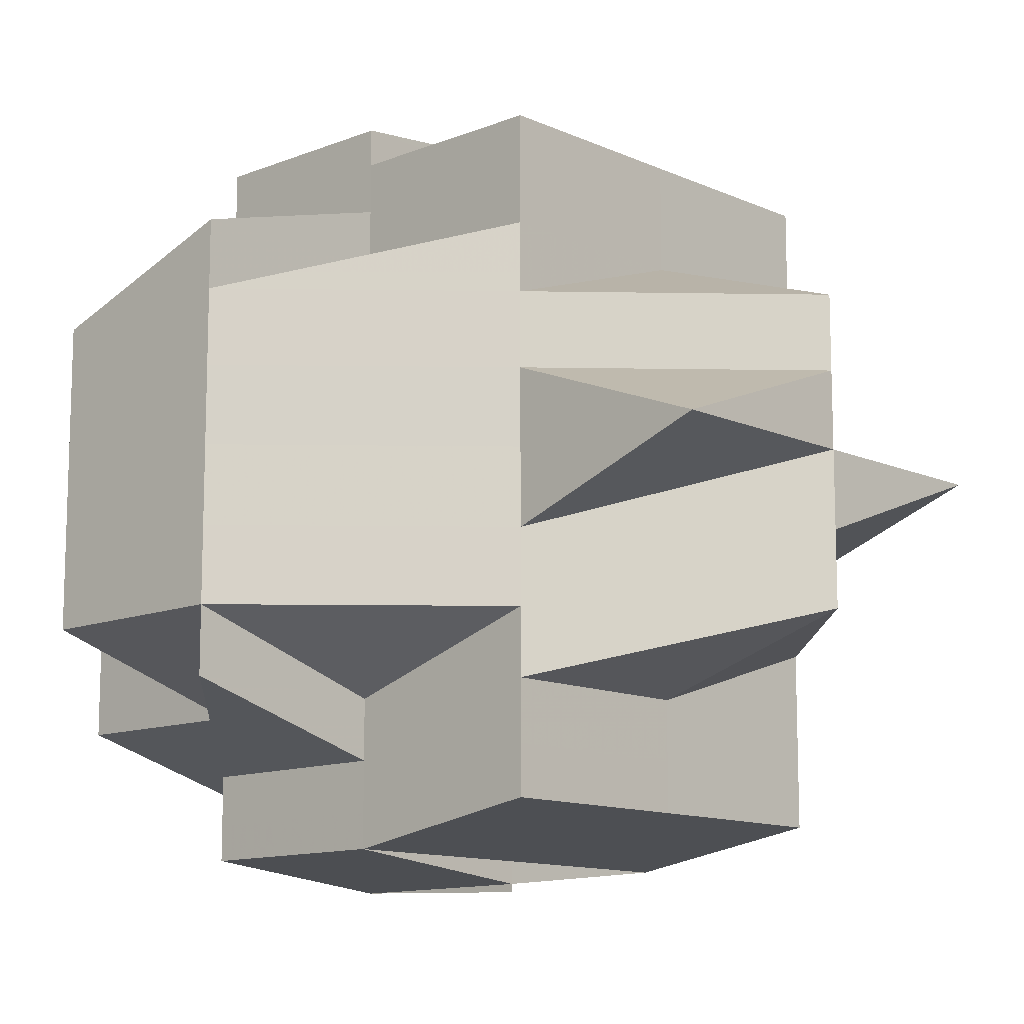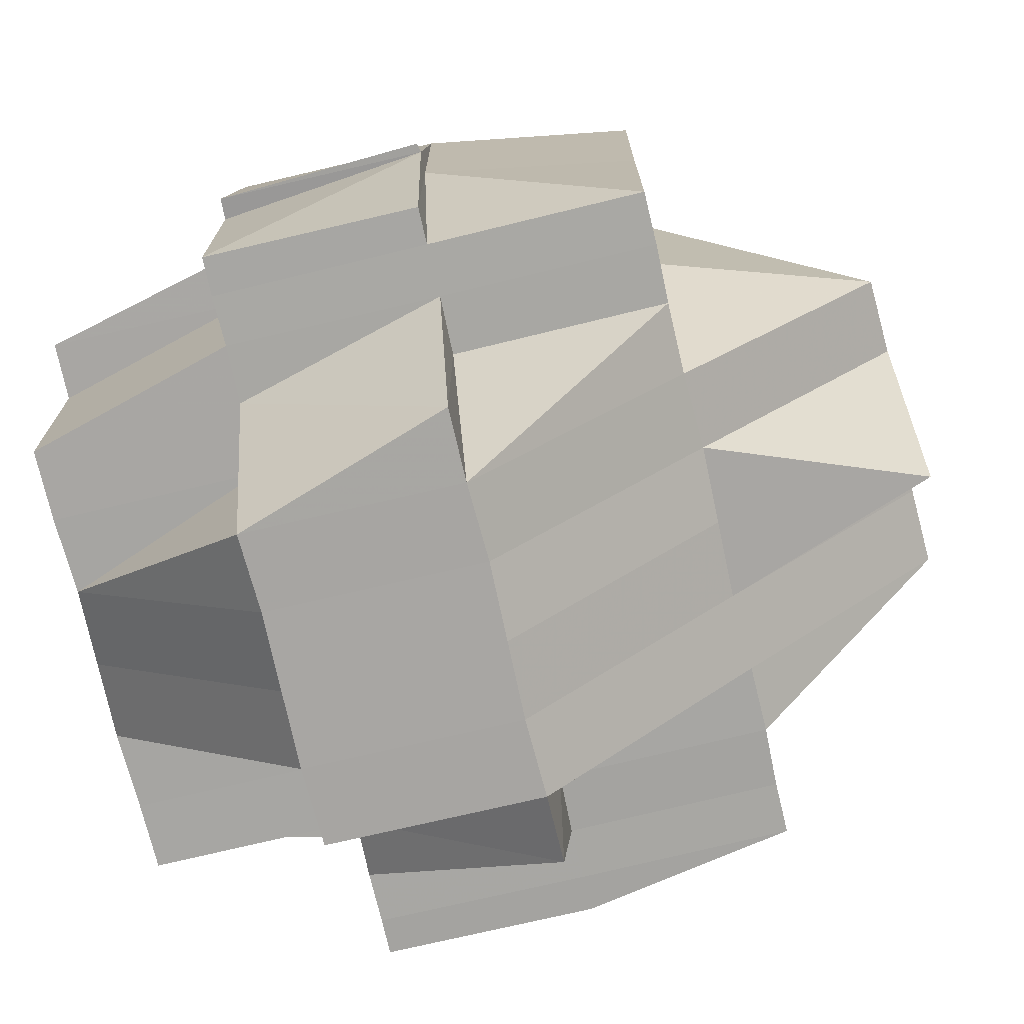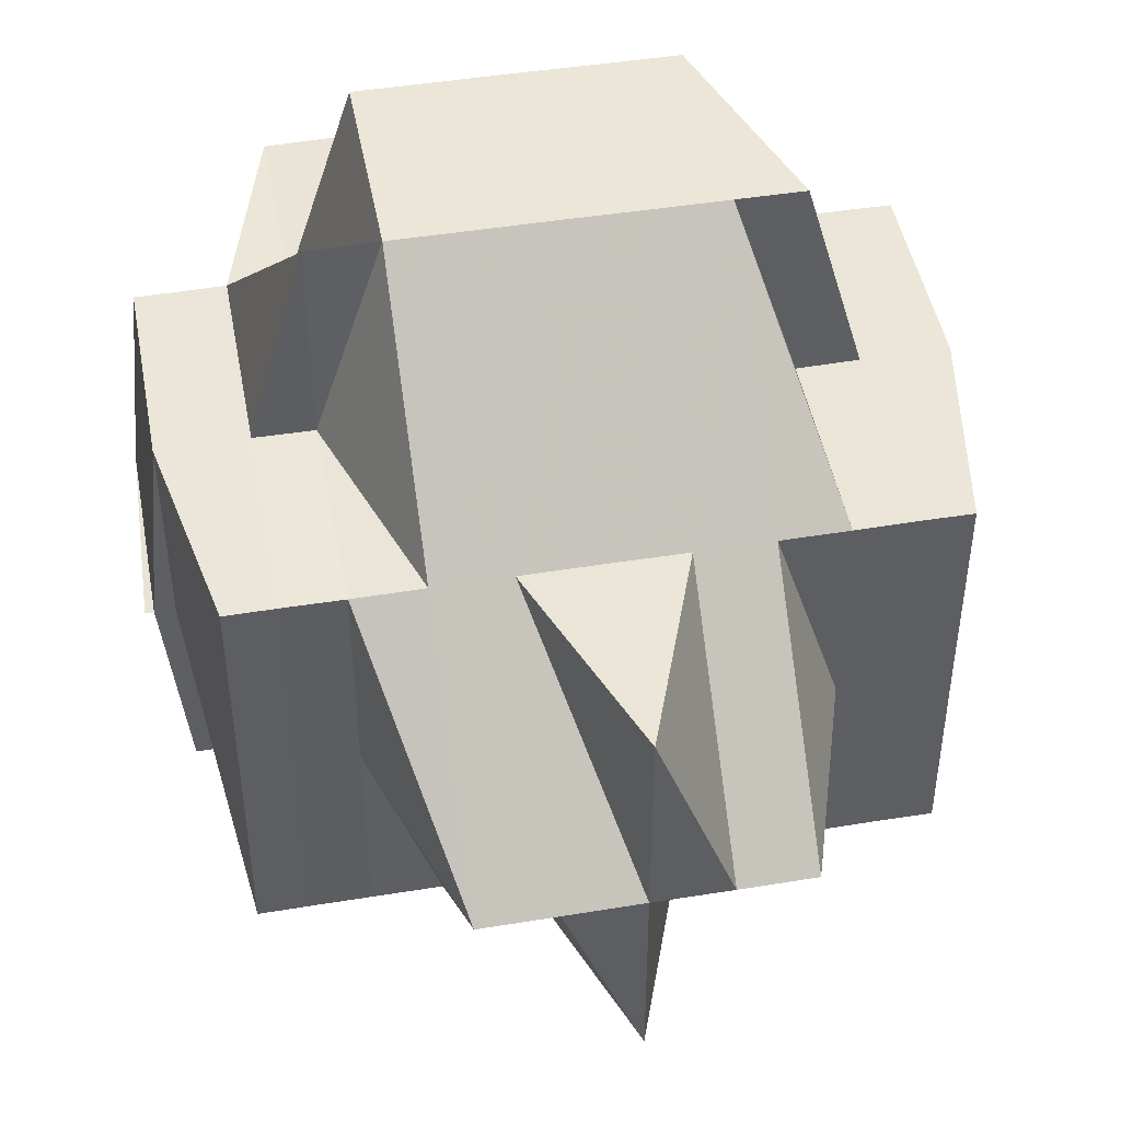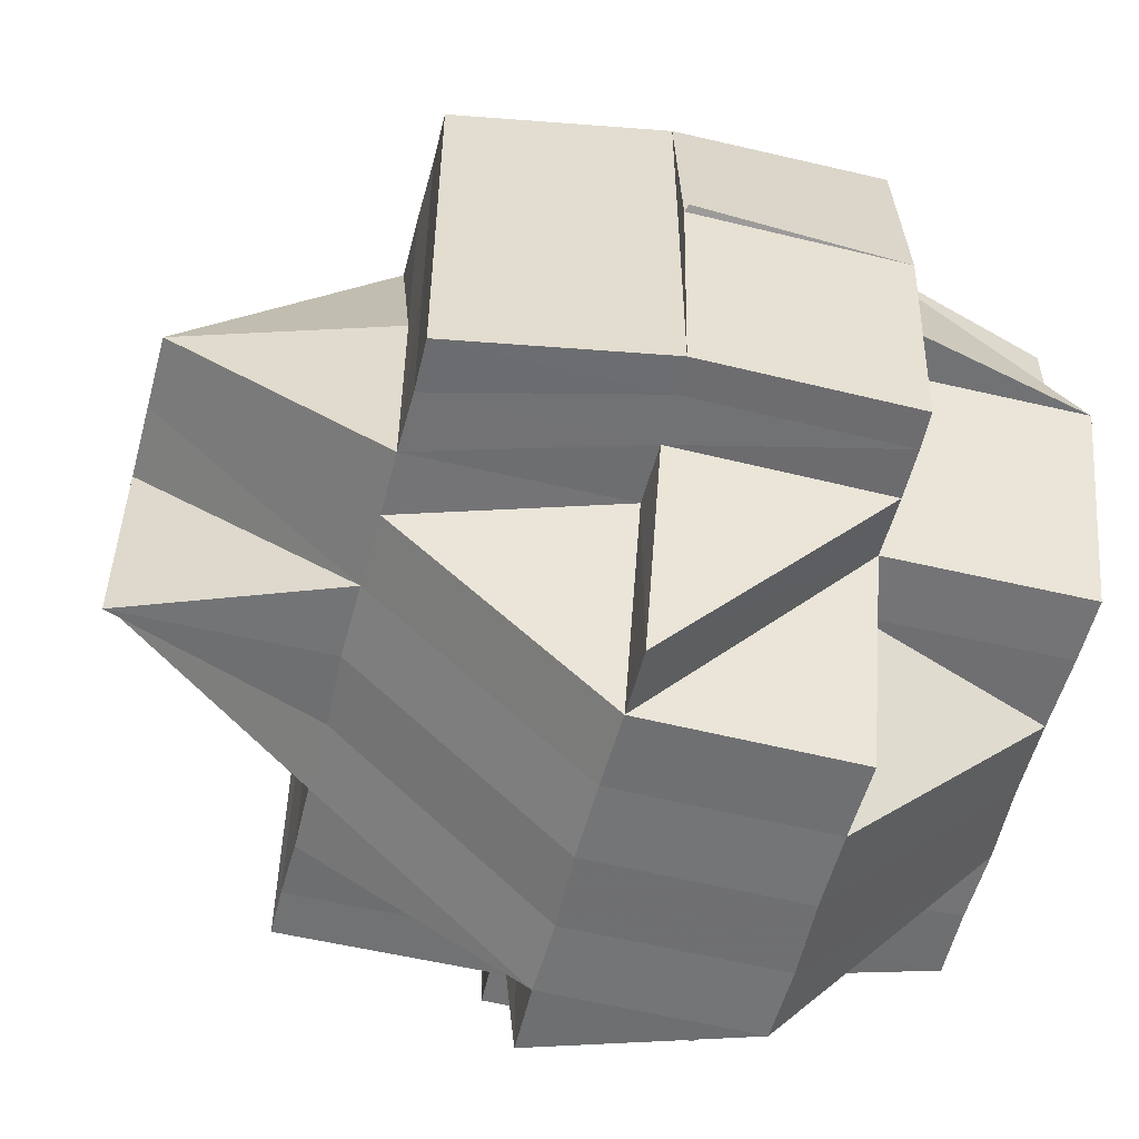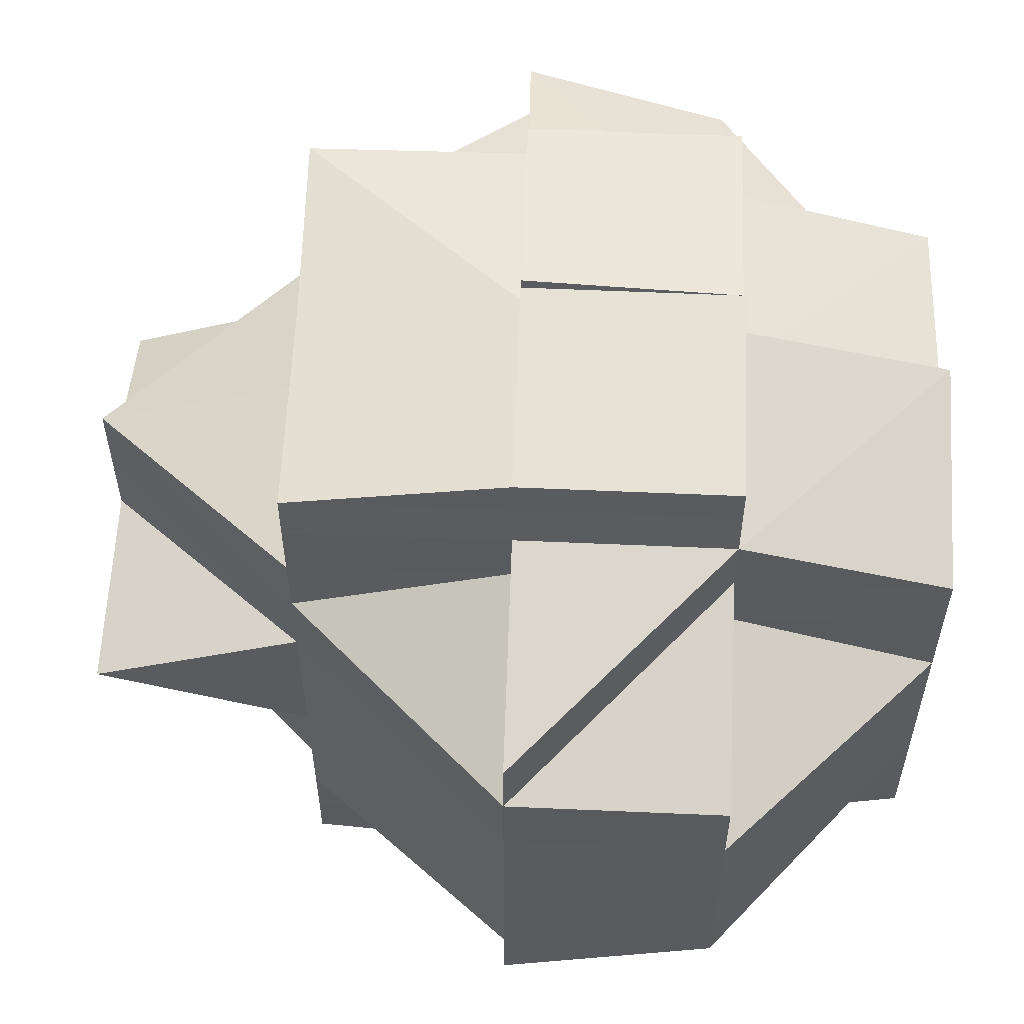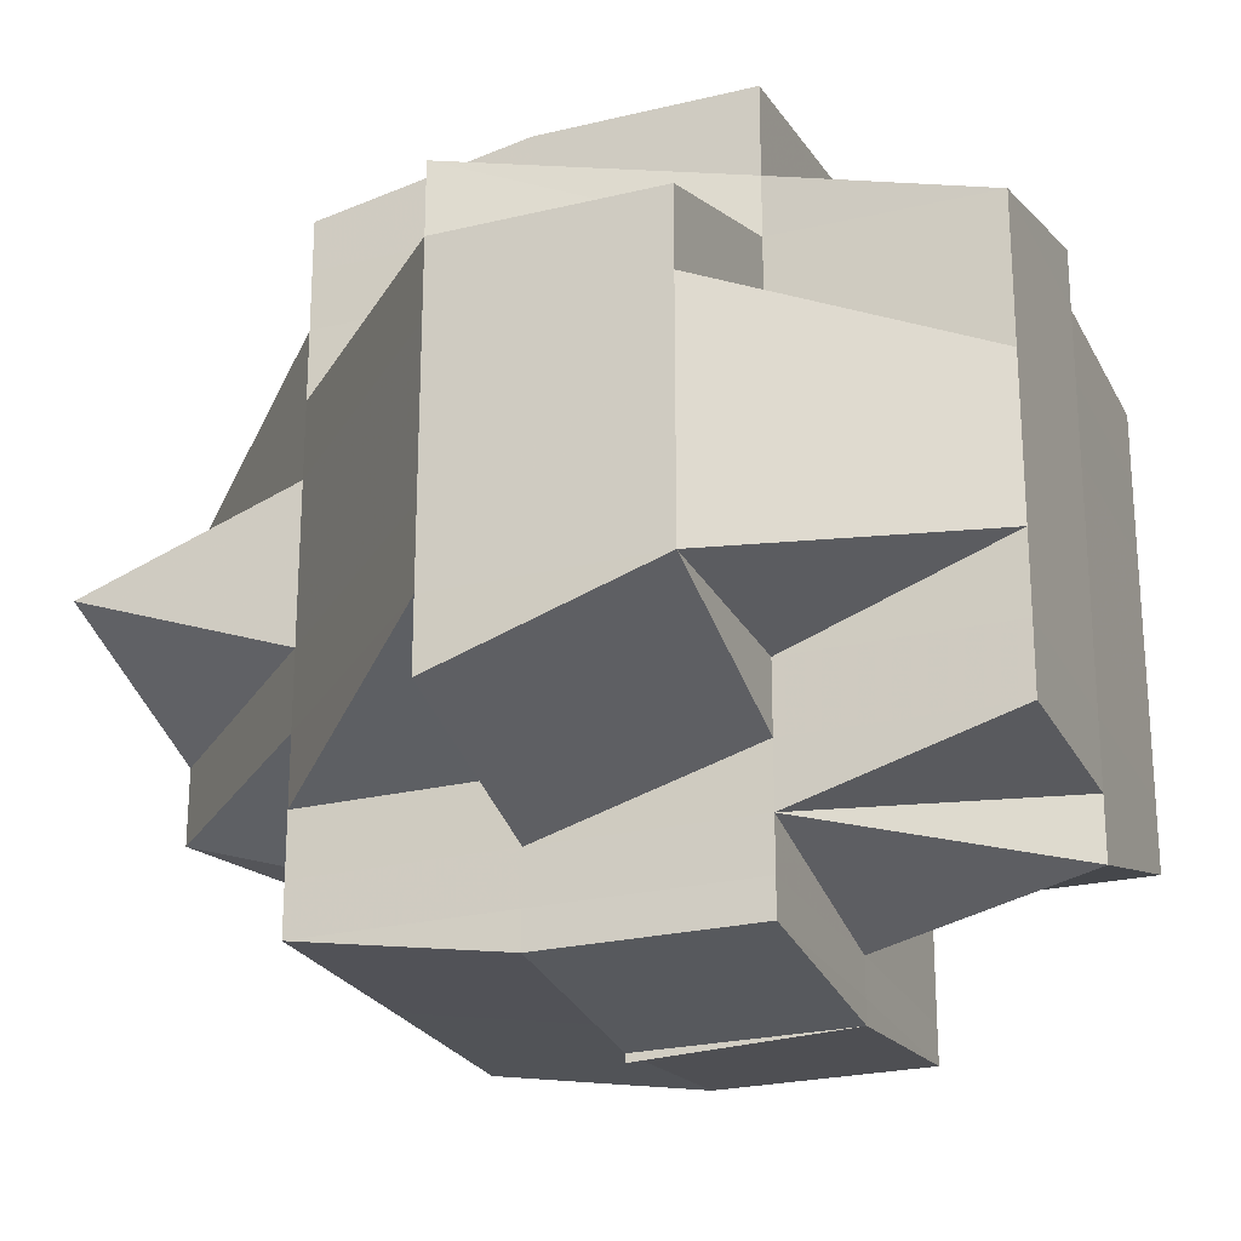
<metadata>
{"format":"obj","ext":"obj","renderer":"f3d","projection":"perspective","resolution":1024,"background":"white","views":[{"elev":-12.1,"azim":43.0,"up":"+Z"},{"elev":-74.0,"azim":13.3,"up":"+Y"},{"elev":46.5,"azim":79.4,"up":"+Y"},{"elev":-55.3,"azim":165.7,"up":"+Y"},{"elev":57.5,"azim":-177.9,"up":"+Z"},{"elev":-24.0,"azim":-158.2,"up":"+Z"}]}
</metadata>
<code>
o 509
v 2157 1875 11.24
v 2157 1875 11.24
v 2157 1875 11.23
v 2157 1875 11.24
v 2157 1875 11.24
v 2157 1875 11.24
v 2157 1875 11.24
v 2157 1875 11.24
v 2157 1875 11.24
v 2157 1875 11.24
v 2157 1875 11.24
v 2157 1875 11.24
v 2157 1875 11.24
v 2157 1875 11.24
v 2157 1875 11.24
v 2157 1875 11.24
v 2157 1875 11.24
v 2157 1875 11.24
v 2157 1875 11.24
v 2157 1875 11.24
v 2157 1875 11.24
v 2157 1875 11.24
v 2157 1875 11.24
v 2157 1875 11.24
v 2157 1875 11.24
v 2157 1875 11.24
v 2157 1875 11.24
v 2157 1875 11.24
v 2157 1875 11.24
v 2157 1875 11.24
v 2157 1875 11.25
v 2157 1875 11.24
v 2157 1875 11.24
v 2157 1875 11.24
v 2157 1875 11.24
v 2157 1875 11.24
v 2157 1875 11.24
v 2157 1875 11.24
v 2157 1875 11.24
v 2157 1875 11.24
v 2157 1875 11.24
v 2157 1875 11.25
v 2157 1875 11.25
v 2157 1875 11.25
v 2157 1875 11.25
v 2157 1875 11.25
v 2157 1875 11.24
v 2157 1875 11.25
v 2157 1875 11.24
v 2157 1875 11.24
v 2157 1875 11.24
v 2157 1875 11.25
v 2157 1875 11.25
v 2157 1875 11.25
v 2157 1875 11.25
v 2157 1875 11.25
v 2157 1875 11.25
v 2157 1875 11.24
v 2157 1875 11.24
v 2157 1875 11.24
v 2157 1875 11.24
v 2157 1875 11.24
v 2157 1875 11.24
v 2157 1875 11.24
v 2157 1875 11.25
v 2157 1875 11.24
v 2157 1875 11.25
v 2157 1875 11.25
v 2157 1875 11.25
v 2157 1875 11.25
v 2157 1875 11.25
v 2157 1875 11.25
v 2157 1875 11.25
v 2157 1875 11.25
v 2157 1875 11.26
v 2157 1875 11.25
v 2157 1875 11.26
v 2157 1875 11.26
v 2157 1875 11.26
v 2157 1875 11.25
v 2157 1875 11.25
v 2157 1875 11.25
v 2157 1875 11.25
v 2157 1875 11.25
v 2157 1875 11.26
v 2157 1875 11.26
v 2157 1875 11.25
v 2157 1875 11.25
v 2157 1875 11.26
v 2157 1875 11.25
v 2157 1875 11.26
v 2157 1875 11.25
v 2157 1875 11.26
v 2157 1875 11.26
v 2157 1875 11.25
v 2157 1875 11.26
v 2157 1875 11.26
v 2157 1875 11.26
v 2157 1875 11.26
v 2157 1875 11.26
v 2157 1875 11.26
v 2157 1875 11.26
v 2157 1875 11.26
v 2157 1875 11.26
v 2157 1875 11.26
v 2157 1875 11.26
v 2157 1875 11.26
v 2157 1875 11.27
v 2157 1875 11.26
v 2157 1875 11.26
v 2157 1875 11.26
v 2157 1875 11.27
v 2157 1875 11.26
v 2157 1875 11.26
v 2157 1875 11.26
v 2157 1875 11.26
v 2157 1875 11.27
v 2157 1875 11.27
v 2157 1875 11.27
v 2157 1875 11.26
v 2157 1875 11.27
v 2157 1875 11.27
v 2157 1875 11.27
v 2157 1875 11.26
v 2157 1875 11.27
v 2157 1875 11.27
v 2157 1875 11.27
v 2157 1875 11.27
v 2157 1875 11.27
v 2157 1875 11.27
v 2157 1875 11.27
v 2157 1875 11.27
v 2157 1875 11.27
v 2157 1875 11.27
v 2157 1875 11.27
v 2157 1875 11.27
v 2157 1875 11.27
v 2157 1875 11.27
v 2157 1875 11.27
v 2157 1875 11.27
v 2157 1875 11.27
v 2157 1875 11.27
v 2157 1875 11.27
v 2157 1875 11.27
v 2157 1875 11.27
v 2157 1875 11.27
v 2157 1875 11.27
v 2157 1875 11.27
v 2157 1875 11.27
v 2157 1875 11.27
v 2157 1875 11.27
v 2157 1875 11.27
v 2157 1875 11.27
v 2157 1875 11.27
v 2157 1875 11.27
v 2157 1875 11.27
v 2157 1875 11.27
v 2157 1875 11.27
v 2157 1875 11.27
v 2157 1875 11.27
v 2157 1875 11.27
v 2157 1875 11.27
v 2157 1875 11.26
v 2157 1875 11.26
v 2157 1875 11.27
v 2157 1875 11.27
v 2157 1875 11.27
v 2157 1875 11.27
v 2157 1875 11.27
v 2157 1875 11.27
v 2157 1875 11.27
v 2157 1875 11.27
v 2157 1875 11.26
v 2157 1875 11.26
v 2157 1875 11.26
v 2157 1875 11.26
v 2157 1875 11.26
v 2157 1875 11.27
v 2157 1875 11.27
v 2157 1875 11.26
v 2157 1875 11.26
v 2157 1875 11.26
v 2157 1875 11.27
v 2157 1875 11.26
v 2157 1875 11.26
v 2157 1875 11.26
v 2157 1875 11.26
v 2157 1875 11.26
v 2157 1875 11.26
v 2157 1875 11.26
v 2157 1875 11.26
v 2157 1875 11.26
v 2157 1875 11.25
v 2157 1875 11.25
v 2157 1875 11.25
v 2157 1875 11.25
v 2157 1875 11.25
v 2157 1875 11.25
v 2157 1875 11.25
v 2157 1875 11.25
v 2157 1875 11.24
v 2157 1875 11.24
v 2157 1875 11.24
v 2157 1875 11.24
v 2157 1875 11.24
v 2157 1875 11.24
v 2157 1875 11.24
v 2157 1875 11.24
v 2157 1875 11.25
v 2157 1875 11.25
v 2157 1875 11.25
v 2157 1875 11.25
v 2157 1875 11.25
v 2157 1875 11.24
v 2157 1875 11.25
v 2157 1875 11.25
v 2157 1875 11.24
v 2157 1875 11.25
v 2157 1875 11.25
v 2157 1875 11.25
v 2157 1875 11.25
v 2157 1875 11.26
v 2157 1875 11.24
v 2157 1875 11.24
v 2157 1875 11.24
v 2157 1875 11.24
v 2157 1875 11.24
v 2157 1875 11.24
v 2157 1875 11.25
v 2157 1875 11.25
v 2157 1875 11.24
v 2157 1875 11.25
v 2157 1875 11.24
v 2157 1875 11.25
v 2157 1875 11.25
v 2157 1875 11.24
v 2157 1875 11.24
v 2157 1875 11.24
v 2157 1875 11.24
v 2157 1875 11.24
v 2157 1875 11.24
v 2157 1875 11.24
v 2157 1875 11.24
v 2157 1875 11.24
v 2157 1875 11.24
v 2157 1875 11.24
v 2157 1875 11.24
v 2157 1875 11.24
v 2157 1875 11.24
v 2157 1875 11.24
v 2157 1875 11.24
v 2157 1875 11.24
v 2157 1875 11.24
v 2157 1875 11.24
v 2157 1875 11.24
v 2157 1875 11.24
v 2157 1875 11.24
v 2157 1875 11.25
v 2157 1875 11.25
v 2157 1875 11.25
v 2157 1875 11.24
v 2157 1875 11.24
v 2157 1875 11.24
v 2157 1875 11.24
v 2157 1875 11.24
v 2157 1875 11.24
v 2157 1875 11.24
v 2157 1875 11.24
v 2157 1875 11.24
v 2157 1875 11.24
v 2157 1875 11.24
v 2157 1875 11.24
v 2157 1875 11.24
v 2157 1875 11.24
v 2157 1875 11.24
v 2157 1875 11.24
v 2157 1875 11.24
v 2157 1875 11.24
v 2157 1875 11.24
v 2157 1875 11.24
v 2157 1875 11.24
v 2157 1875 11.24
v 2157 1875 11.24
v 2157 1875 11.24
v 2157 1875 11.25
v 2157 1875 11.25
v 2157 1875 11.25
v 2157 1875 11.24
v 2157 1875 11.25
v 2157 1875 11.25
v 2157 1875 11.26
v 2157 1875 11.26
v 2157 1875 11.25
v 2157 1875 11.25
v 2157 1875 11.26
v 2157 1875 11.26
v 2157 1875 11.26
v 2157 1875 11.26
v 2157 1875 11.26
v 2157 1875 11.26
v 2157 1875 11.26
v 2157 1875 11.26
v 2157 1875 11.26
v 2157 1875 11.26
v 2157 1875 11.26
v 2157 1875 11.26
v 2157 1875 11.26
v 2157 1875 11.26
v 2157 1875 11.26
v 2157 1875 11.26
v 2157 1875 11.26
v 2157 1875 11.26
v 2157 1875 11.26
v 2157 1875 11.26
v 2157 1875 11.26
v 2157 1875 11.26
v 2157 1875 11.26
v 2157 1875 11.26
v 2157 1875 11.27
v 2157 1875 11.27
v 2157 1875 11.27
v 2157 1875 11.27
v 2157 1875 11.26
v 2157 1875 11.26
v 2157 1875 11.27
v 2157 1875 11.26
v 2157 1875 11.26
v 2157 1875 11.26
v 2157 1875 11.26
v 2157 1875 11.26
v 2157 1875 11.26
v 2157 1875 11.27
v 2157 1875 11.26
v 2157 1875 11.27
v 2157 1875 11.26
v 2157 1875 11.27
v 2157 1875 11.27
v 2157 1875 11.26
v 2157 1875 11.27
v 2157 1875 11.27
v 2157 1875 11.27
v 2157 1875 11.27
v 2157 1875 11.27
v 2157 1875 11.27
v 2157 1875 11.27
v 2157 1875 11.27
v 2157 1875 11.26
v 2157 1875 11.27
v 2157 1875 11.27
v 2157 1875 11.27
v 2157 1875 11.27
v 2157 1875 11.26
v 2157 1875 11.27
v 2157 1875 11.27
f 1 2 3
f 4 5 3
f 1 6 7
f 6 8 9
f 10 11 9
f 12 10 7
f 7 13 14
f 15 16 7
f 12 17 18
f 18 19 20
f 17 21 22
f 21 23 22
f 24 25 19
f 24 26 25
f 27 24 28
f 29 30 27
f 30 31 32
f 33 34 24
f 35 33 36
f 36 24 37
f 32 38 24
f 38 39 24
f 39 40 41
f 32 42 38
f 38 43 39
f 42 43 38
f 44 42 32
f 43 45 39
f 42 46 43
f 39 45 47
f 47 48 49
f 50 49 51
f 45 52 47
f 53 54 45
f 45 55 52
f 56 55 45
f 52 57 58
f 59 58 60
f 59 60 61
f 62 63 59
f 64 65 63
f 66 64 59
f 67 68 57
f 55 67 52
f 52 67 69
f 55 70 67
f 71 70 72
f 70 73 67
f 67 73 74
f 70 75 73
f 76 75 70
f 77 78 75
f 79 75 76
f 80 79 76
f 56 80 55
f 80 81 82
f 83 80 56
f 84 85 80
f 46 83 56
f 86 79 80
f 46 87 88
f 86 89 79
f 90 83 46
f 90 91 92
f 89 93 94
f 95 90 46
f 96 86 90
f 95 96 90
f 96 97 86
f 97 89 86
f 98 97 96
f 97 99 89
f 100 99 101
f 99 102 89
f 103 104 97
f 105 103 96
f 89 102 106
f 107 108 102
f 109 96 95
f 102 110 106
f 111 112 110
f 106 110 113
f 106 113 75
f 110 114 113
f 114 115 116
f 117 118 115
f 110 119 114
f 113 114 120
f 121 119 110
f 119 122 117
f 121 122 119
f 119 123 124
f 122 125 123
f 126 122 127
f 128 129 122
f 130 131 122
f 122 131 132
f 129 133 131
f 132 134 135
f 136 133 137
f 138 133 139
f 138 140 141
f 142 140 143
f 139 144 145
f 137 144 146
f 142 147 146
f 131 144 148
f 149 148 150
f 151 147 152
f 153 151 154
f 155 152 156
f 157 156 158
f 157 155 159
f 160 155 157
f 160 161 162
f 163 162 164
f 165 166 160
f 166 167 168
f 169 168 170
f 132 169 171
f 171 169 172
f 171 172 173
f 173 170 174
f 173 174 175
f 176 175 177
f 178 179 171
f 180 178 181
f 182 183 173
f 184 173 185
f 186 182 185
f 185 187 188
f 185 189 187
f 120 185 190
f 190 185 191
f 192 120 190
f 113 120 192
f 75 113 192
f 75 192 73
f 73 192 193
f 192 190 193
f 73 193 74
f 190 191 194
f 193 190 194
f 74 193 195
f 193 194 195
f 74 195 196
f 197 198 196
f 196 199 200
f 196 200 201
f 202 201 203
f 204 203 205
f 206 207 204
f 208 209 207
f 195 194 210
f 195 210 211
f 210 212 213
f 211 213 214
f 211 210 215
f 215 216 217
f 218 219 216
f 194 220 210
f 194 191 220
f 210 220 221
f 191 222 220
f 223 218 224
f 225 224 226
f 224 227 228
f 229 230 227
f 224 229 231
f 232 229 233
f 234 235 229
f 236 224 237
f 238 236 239
f 236 237 240
f 240 237 241
f 242 240 243
f 237 244 245
f 240 245 246
f 247 248 244
f 249 250 240
f 251 249 252
f 253 254 236
f 255 254 238
f 254 214 256
f 257 258 254
f 258 259 211
f 260 211 254
f 254 211 261
f 262 256 263
f 262 263 264
f 265 266 262
f 267 264 268
f 16 265 267
f 267 262 269
f 270 262 267
f 271 267 272
f 273 274 271
f 37 274 273
f 274 275 270
f 276 275 274
f 275 277 278
f 274 278 13
f 279 280 275
f 23 279 274
f 281 282 283
f 284 285 282
f 286 287 288
f 221 289 229
f 229 289 44
f 221 290 289
f 220 290 221
f 220 222 290
f 291 292 222
f 289 293 44
f 44 293 42
f 293 46 42
f 293 95 46
f 289 294 293
f 294 95 293
f 290 294 289
f 294 109 95
f 290 295 294
f 295 109 294
f 222 295 290
f 295 296 109
f 222 297 295
f 298 296 299
f 300 297 222
f 301 302 300
f 303 304 296
f 296 305 306
f 307 308 305
f 292 309 297
f 297 310 311
f 312 313 310
f 163 312 297
f 297 312 314
f 315 316 317
f 318 319 315
f 319 320 321
f 322 321 315
f 315 321 323
f 323 321 324
f 321 325 326
f 323 326 327
f 328 329 330
f 331 332 329
f 333 334 335
f 336 337 338
f 339 340 336
f 341 342 337
f 341 343 342
f 336 341 121
f 159 341 336
f 340 344 341
f 344 129 341
f 345 346 347
f 348 349 346
f 350 351 352
f 353 354 351

</code>
